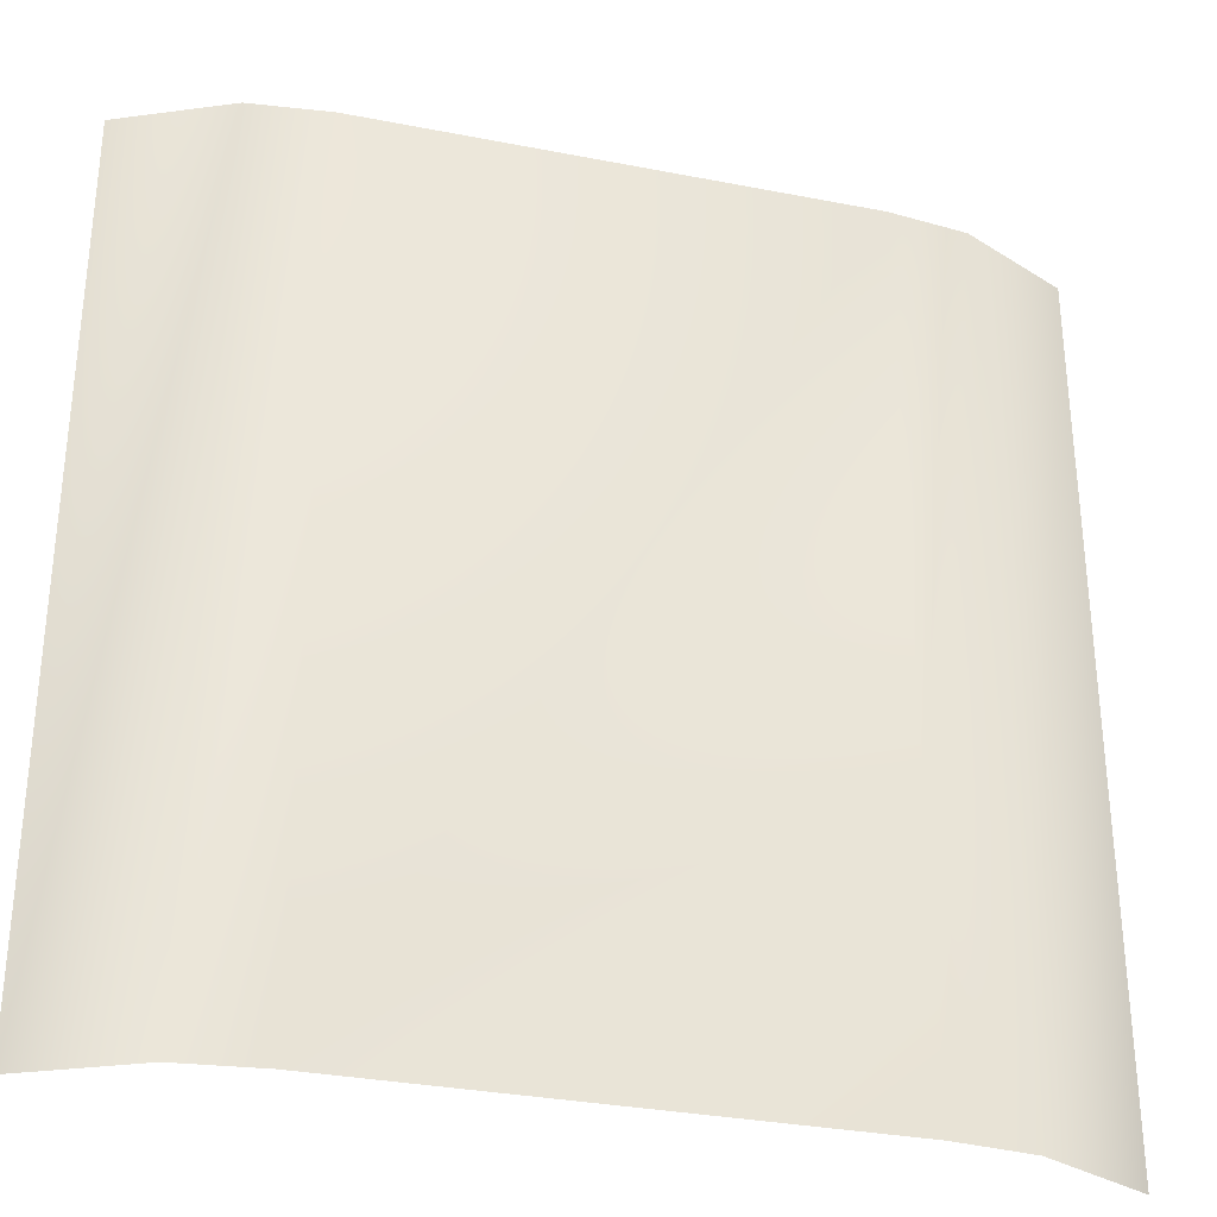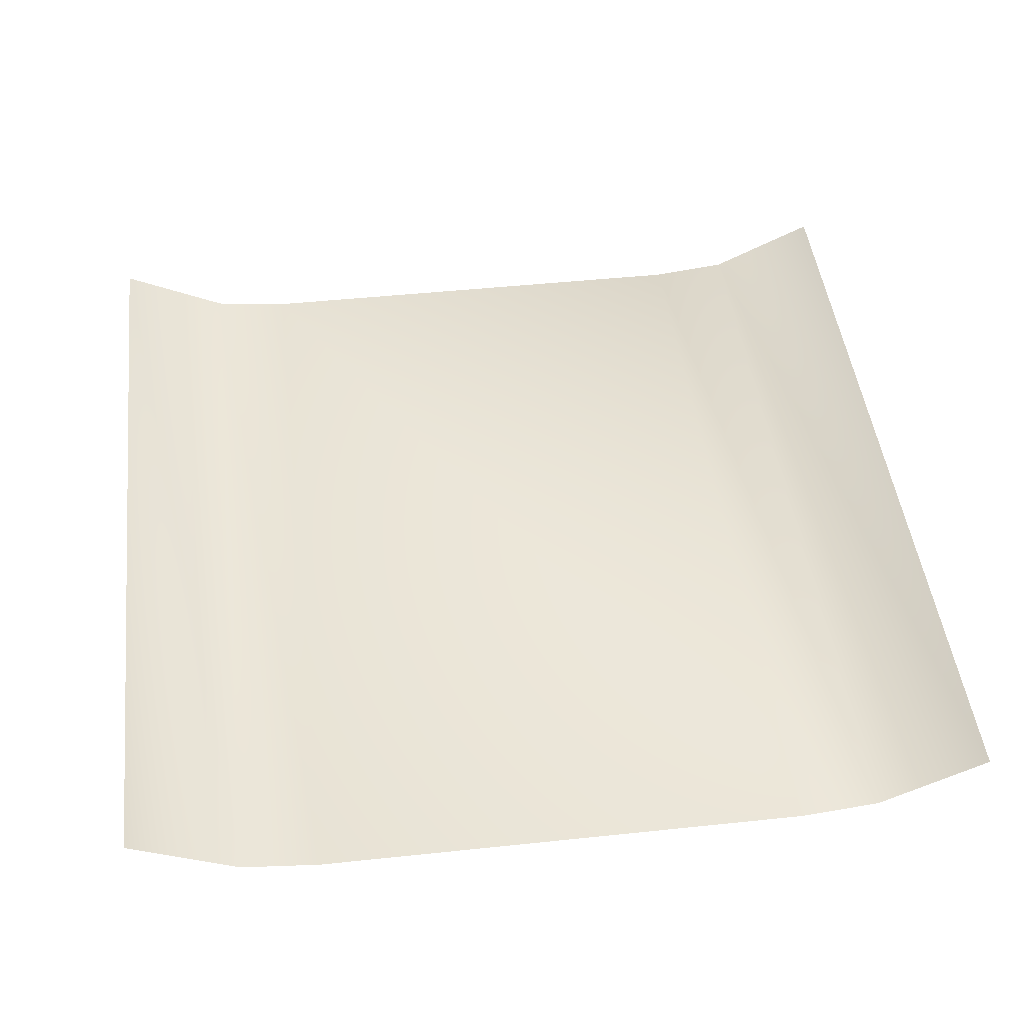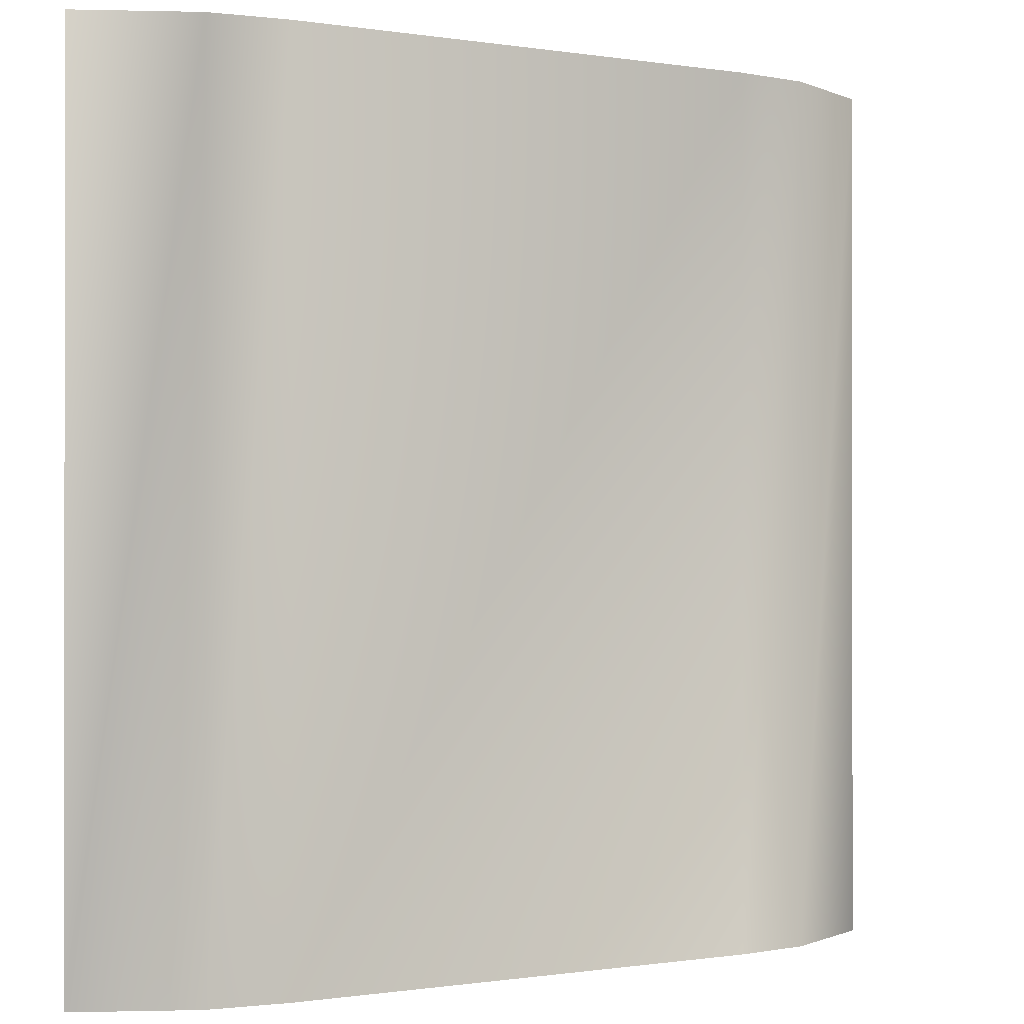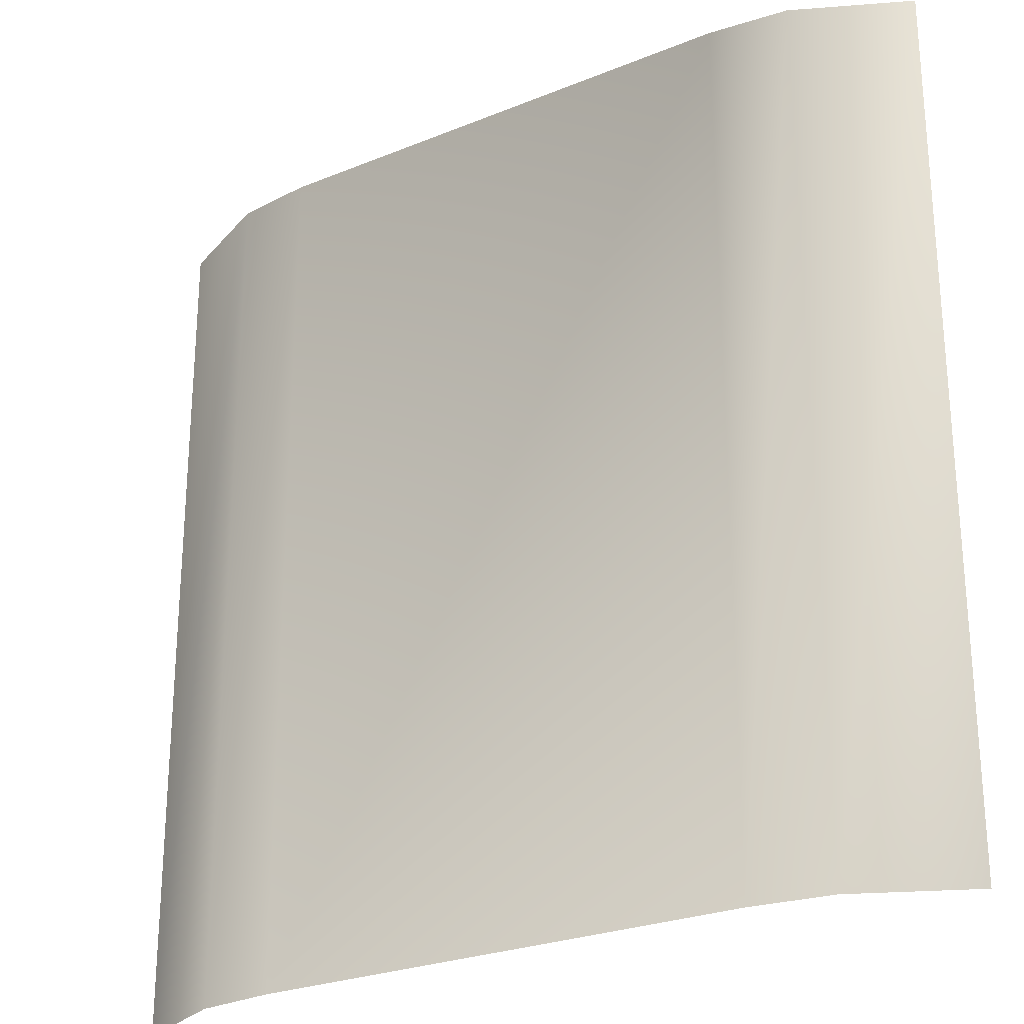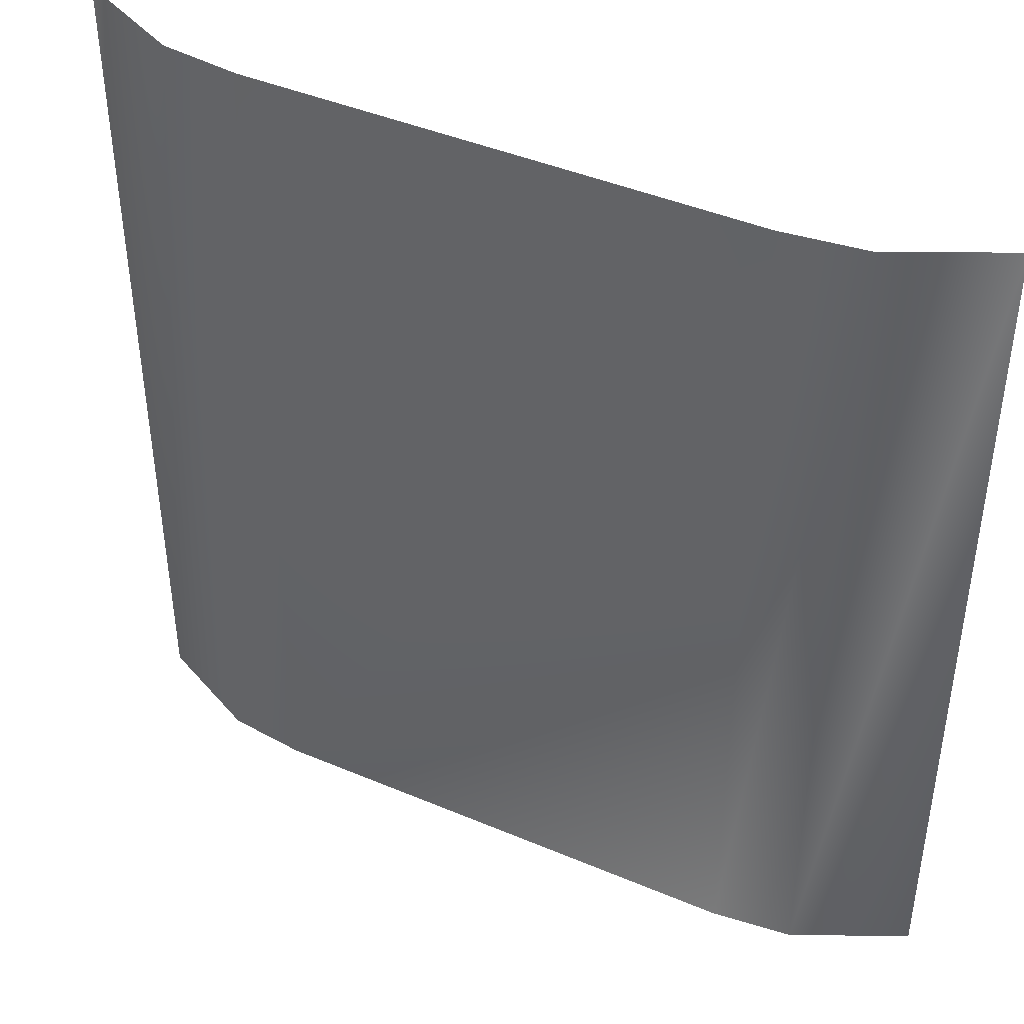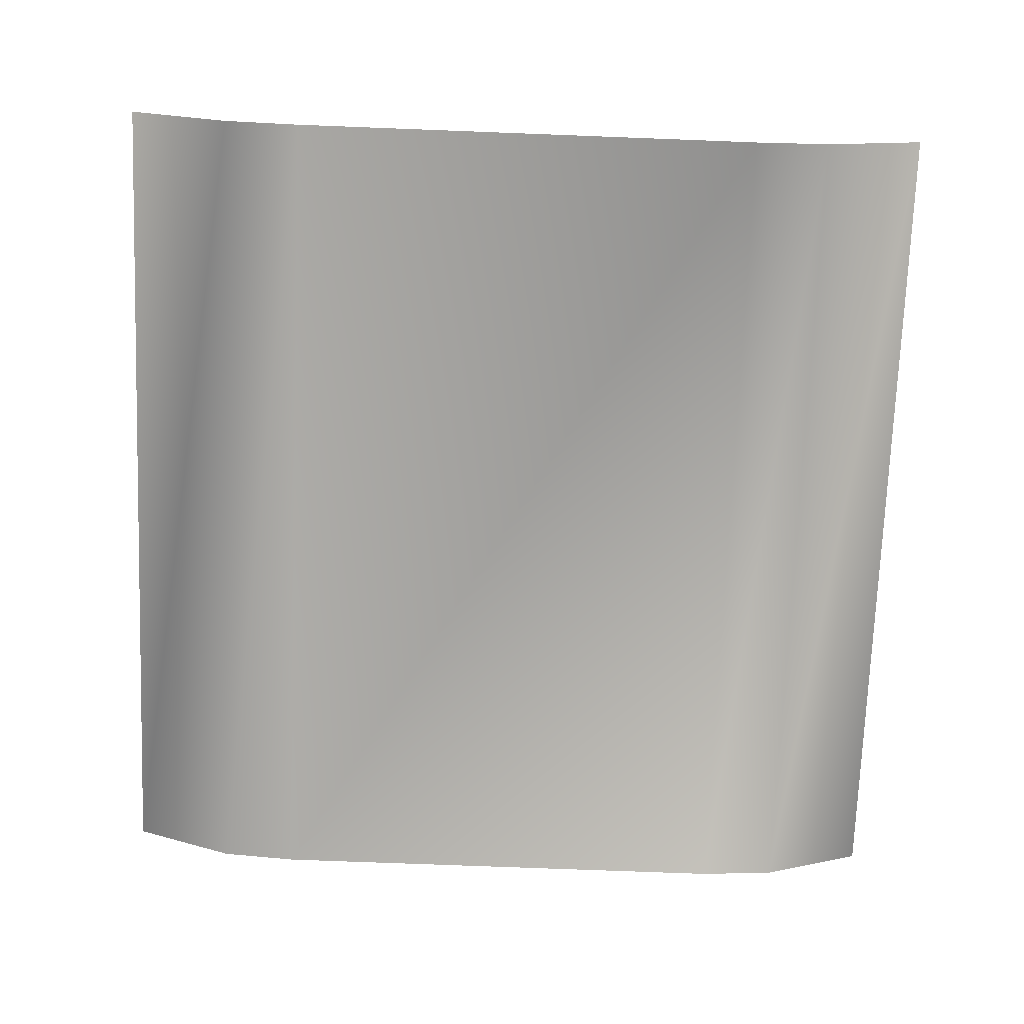
<metadata>
{"format":"obj","ext":"obj","renderer":"f3d","projection":"perspective","resolution":1024,"background":"white","views":[{"elev":-31.9,"azim":164.6,"up":"+Y"},{"elev":46.3,"azim":173.1,"up":"+Z"},{"elev":-0.5,"azim":148.8,"up":"+Y"},{"elev":-25.8,"azim":-146.9,"up":"+Y"},{"elev":43.3,"azim":-153.4,"up":"+Y"},{"elev":-73.0,"azim":177.8,"up":"+Z"}]}
</metadata>
<code>
o central.004
v 0.75 1 -0.1216
v 0.75 -1 -0.1216
v 1 -1 -0
v 1 1 0
v -0.75 1 -0.1216
v -0.75 -1 -0.1216
v -0.5677 -1 -0.1428
v -0.5677 1 -0.1428
v 0.5677 -1 -0.1428
v 0.5677 1 -0.1428
v -1 1 0
v -1 -1 -0
f 1 2 3 4
f 5 6 7 8
f 8 7 9 10
f 10 9 2 1
f 11 12 6 5

</code>
